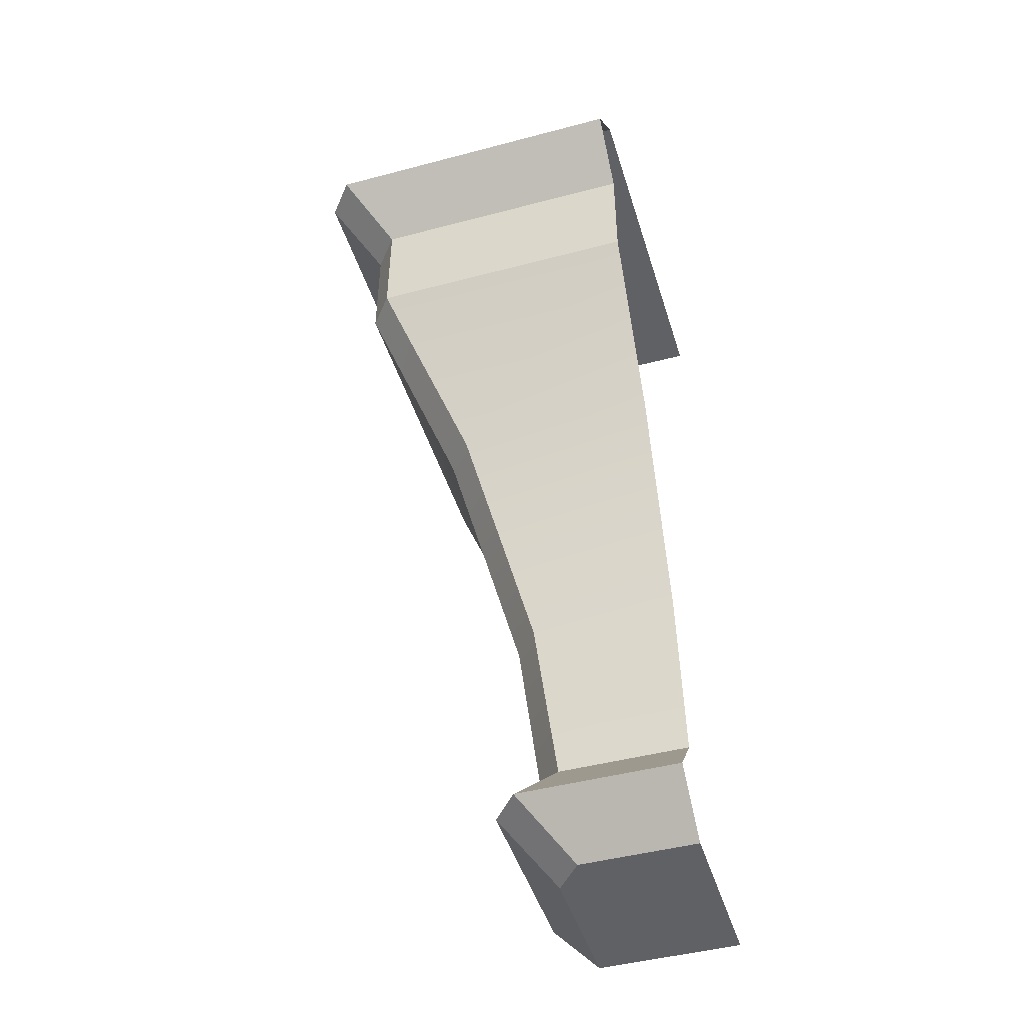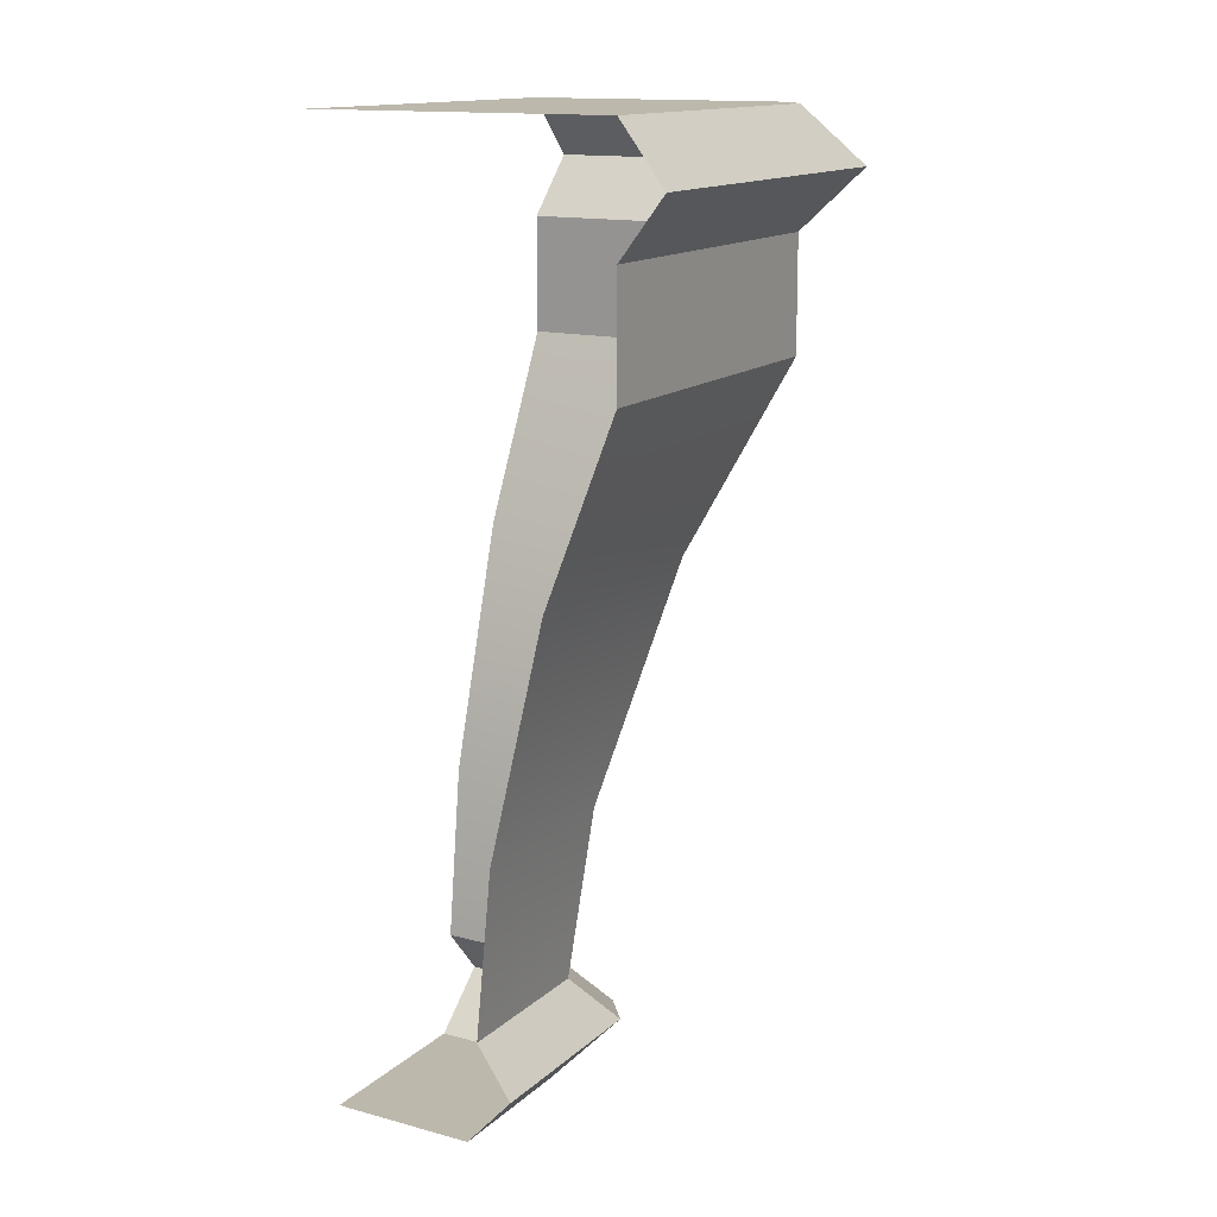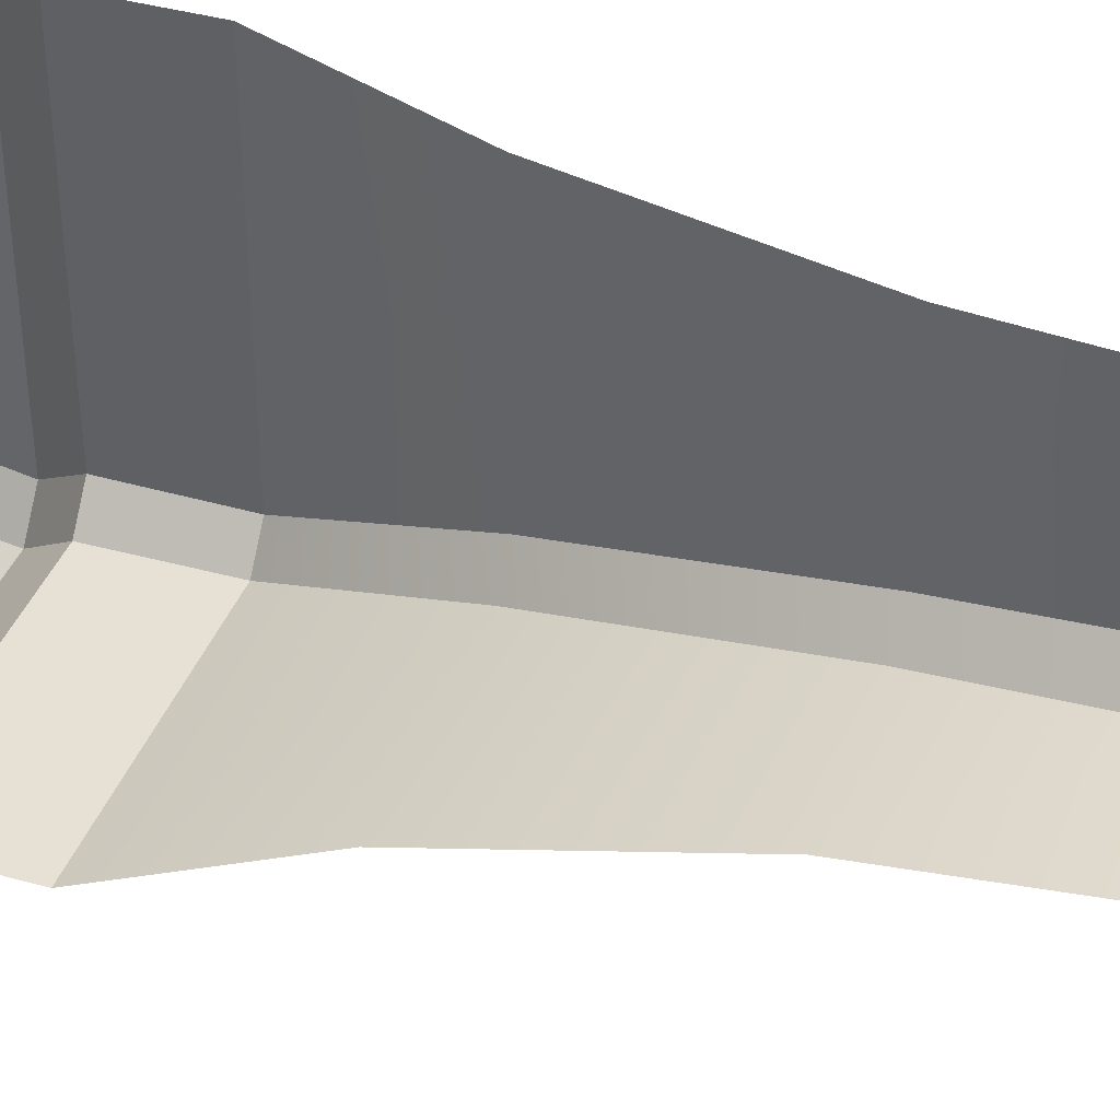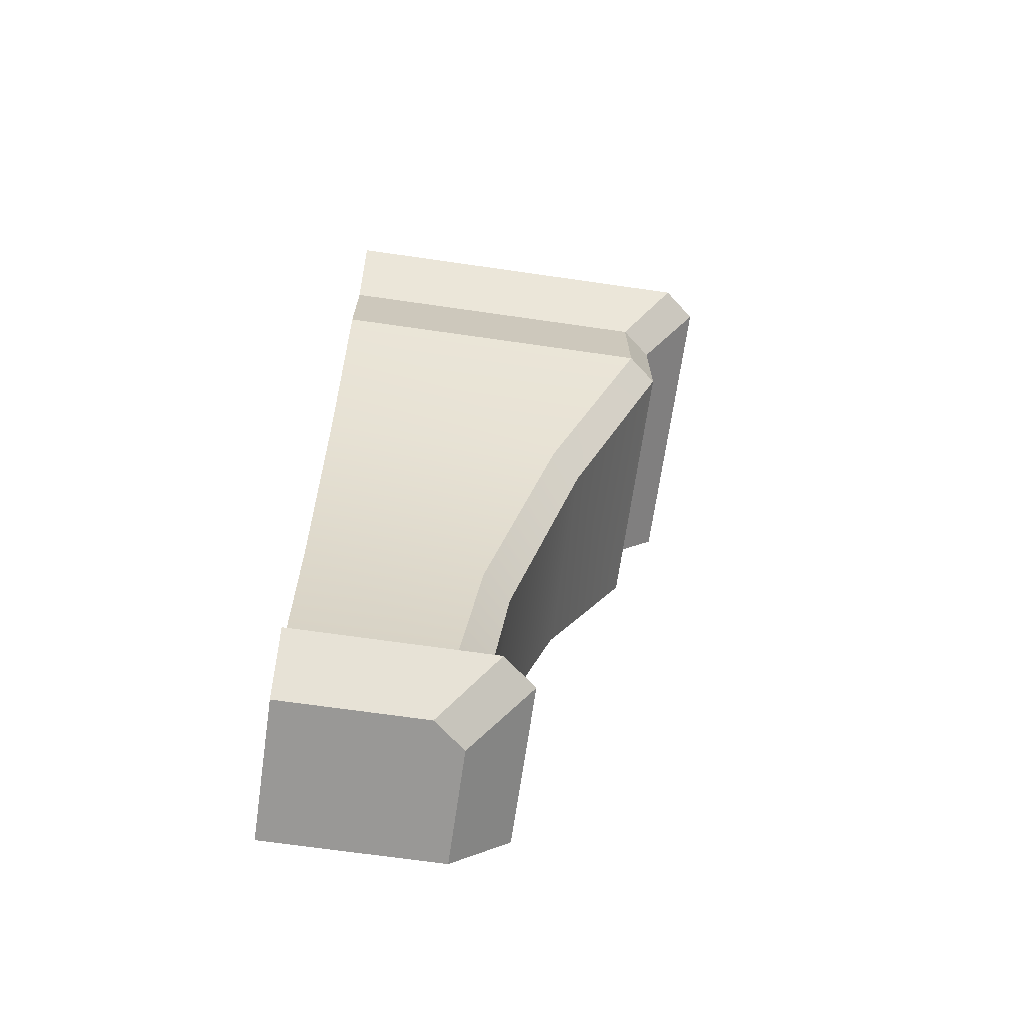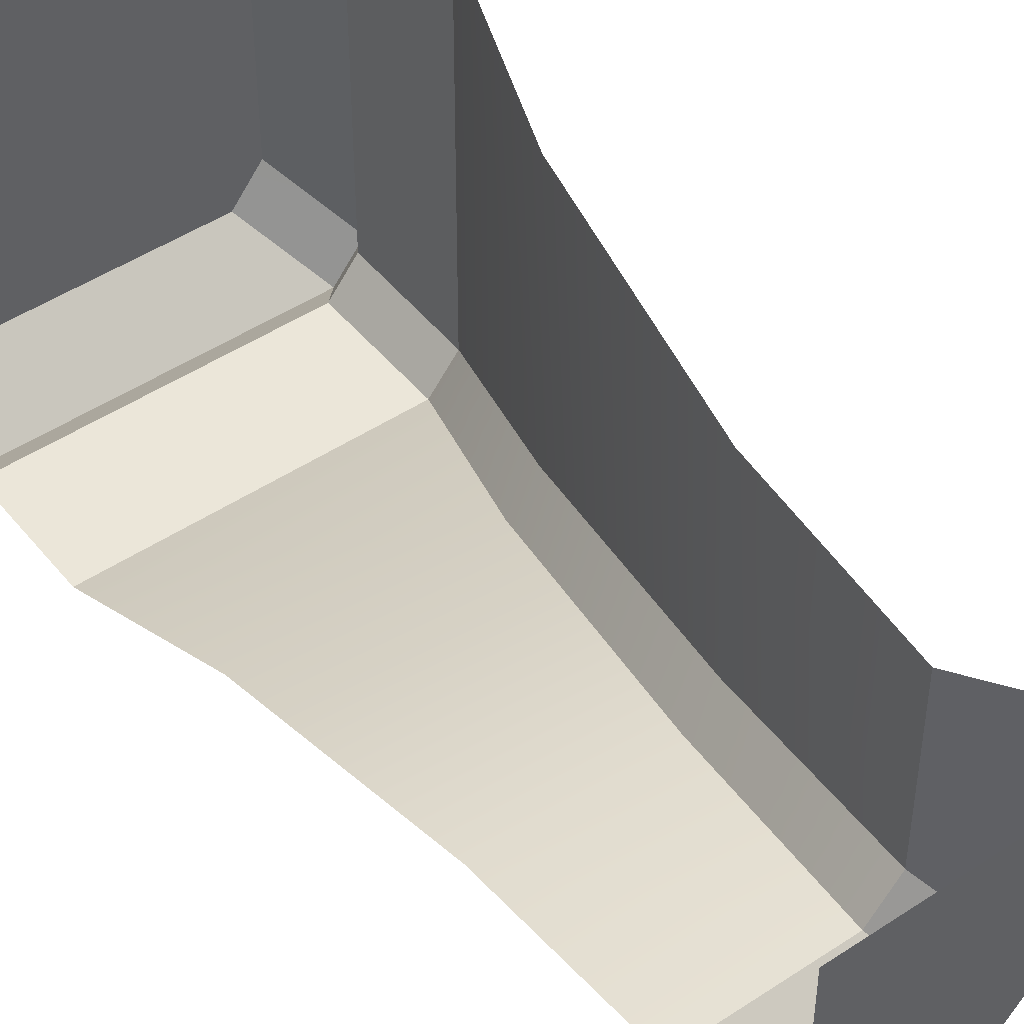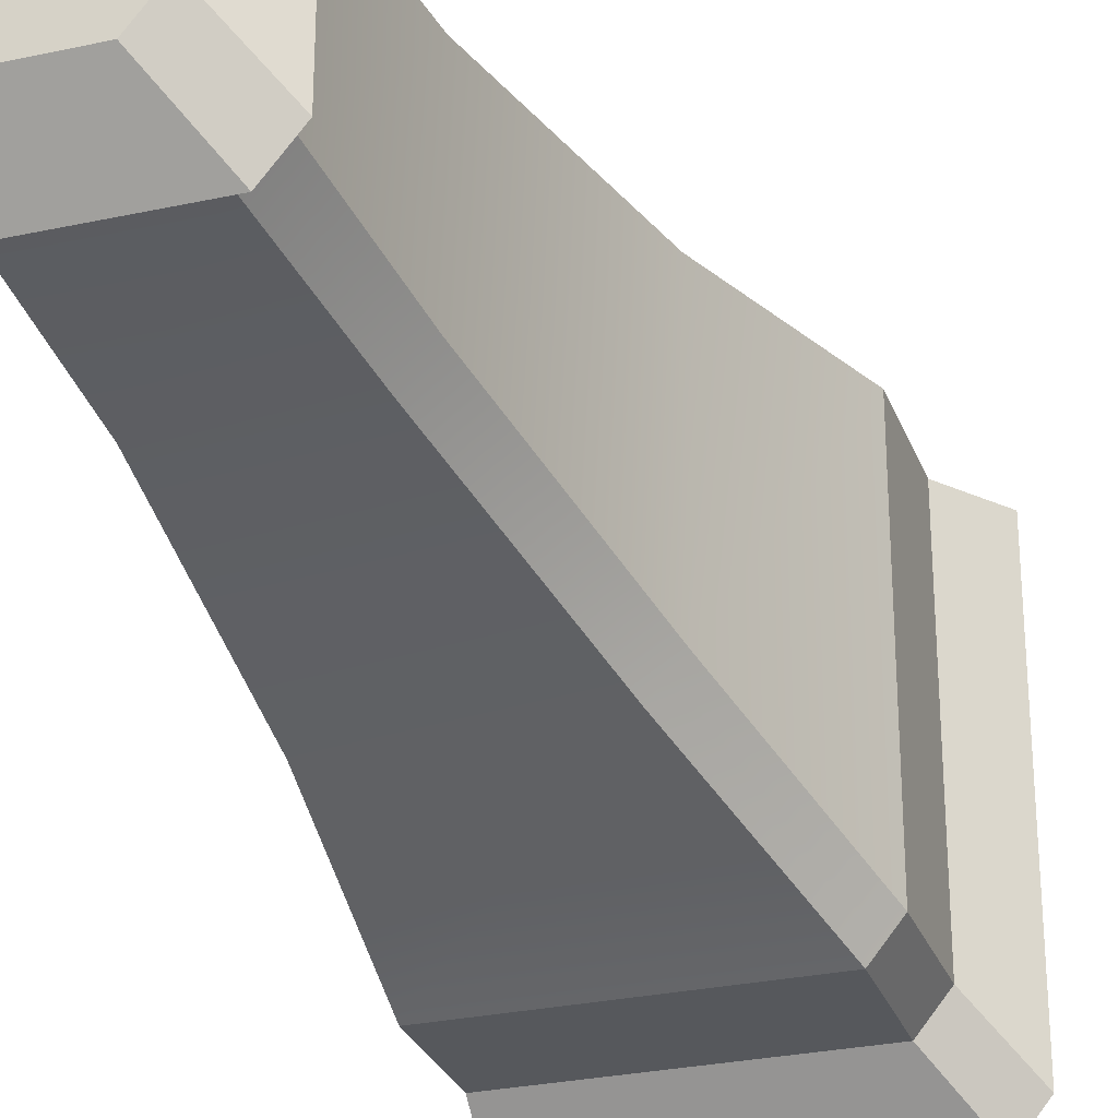
<metadata>
{"format":"obj","ext":"obj","renderer":"f3d","projection":"perspective","resolution":1024,"background":"white","views":[{"elev":-45.9,"azim":-163.1,"up":"+Y"},{"elev":14.7,"azim":29.7,"up":"+Y"},{"elev":39.3,"azim":-70.7,"up":"+Z"},{"elev":-68.6,"azim":81.8,"up":"+Y"},{"elev":47.4,"azim":-36.8,"up":"+Z"},{"elev":-28.3,"azim":18.2,"up":"+Z"}]}
</metadata>
<code>
v -0.0593 0.3869 0.1937
v 0.003937 1.033 0.1115
v 0.003937 1.033 0.8047
v -0.0593 0.3869 0.8047
v -0.1056 0 0.252
v 0.07312 0.1934 0.03963
v 0.07312 0.1934 0.8047
v -0.1056 0 0.8047
v 0.4885 3.06 -0.4788
v 0.6551 3.278 -0.6756
v 0.6551 3.278 0.8047
v 0.4885 3.06 0.8047
v 0.4885 3.496 -0.4711
v 0.4885 3.496 0.8047
v 0.2179 1.933 -0.1486
v 0.4885 2.623 -0.4824
v 0.4885 2.623 0.8047
v 0.2179 1.933 0.8047
v -0.1085 0.3869 0.1332
v -0.04343 1.033 0.05334
v 0.4406 2.623 -0.5413
v 0.4391 3.06 -0.5395
v 0.6025 3.278 -0.7402
v 0.436 3.496 -0.5356
v 0.1694 1.933 -0.2082
v -0.6551 0 0.8047
v -0.2052 0 0.2521
v 0.02048 0.1934 -0.02512
v -0.1554 0 0.1909
v -0.6551 3.496 0.8047
v -0.1576 0.3869 0.07281
v -0.655 0.3869 0.07281
v -0.655 1.033 -0.004807
v -0.09074 1.033 -0.004814
v -0.2052 0 0.1298
v -0.655 0 0.1298
v -0.655 0.1934 -0.08988
v -0.03226 0.1934 -0.08988
v 0.3898 3.06 -0.6001
v -0.655 3.06 -0.6001
v -0.655 3.278 -0.8047
v 0.5499 3.278 -0.8047
v -0.655 3.496 -0.6001
v 0.3834 3.496 -0.6001
v 0.121 1.933 -0.2677
v -0.655 1.933 -0.2677
v -0.655 2.623 -0.6001
v 0.3927 2.623 -0.6001
f 1 2 3
f 1 3 4
f 5 6 7
f 5 7 8
f 1 4 7
f 1 7 6
f 9 10 11
f 9 11 12
f 13 14 11
f 13 11 10
f 15 16 17
f 15 17 18
f 2 15 18
f 2 18 3
f 19 20 2
f 19 2 1
f 21 22 9
f 21 9 16
f 22 23 10
f 22 10 9
f 10 23 24
f 10 24 13
f 25 21 16
f 25 16 15
f 20 25 15
f 20 15 2
f 17 16 9
f 17 9 12
f 8 26 27
f 8 27 5
f 19 1 6
f 19 6 28
f 6 5 29
f 6 29 28
f 14 13 24
f 14 24 30
f 29 5 27
f 31 32 33
f 31 33 34
f 35 36 37
f 35 37 38
f 37 32 31
f 37 31 38
f 39 40 41
f 39 41 42
f 41 43 44
f 41 44 42
f 45 46 47
f 45 47 48
f 34 33 46
f 34 46 45
f 31 34 20
f 31 20 19
f 39 22 21
f 39 21 48
f 39 42 23
f 39 23 22
f 44 24 23
f 44 23 42
f 45 48 21
f 45 21 25
f 34 45 25
f 34 25 20
f 39 48 47
f 39 47 40
f 36 35 27
f 36 27 26
f 28 38 31
f 28 31 19
f 28 29 35
f 28 35 38
f 24 44 43
f 24 43 30
f 29 27 35

</code>
